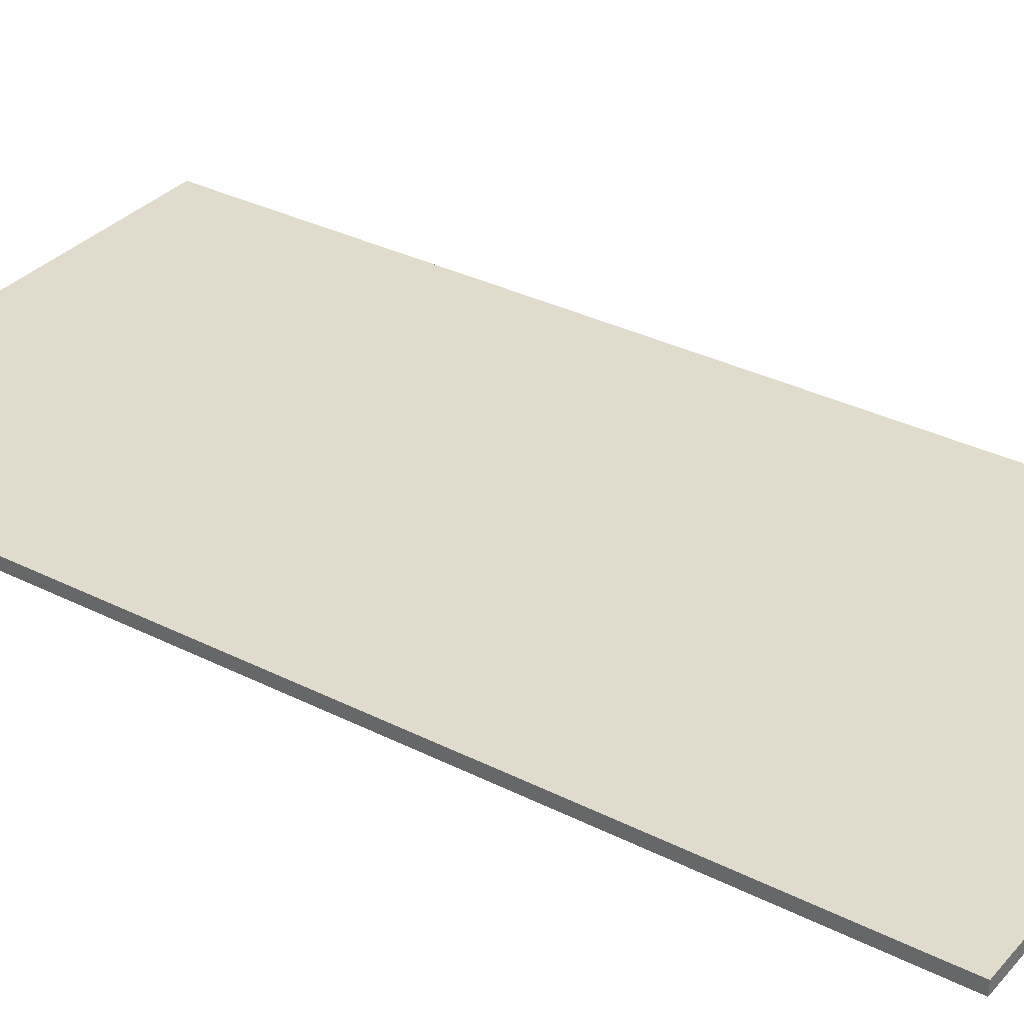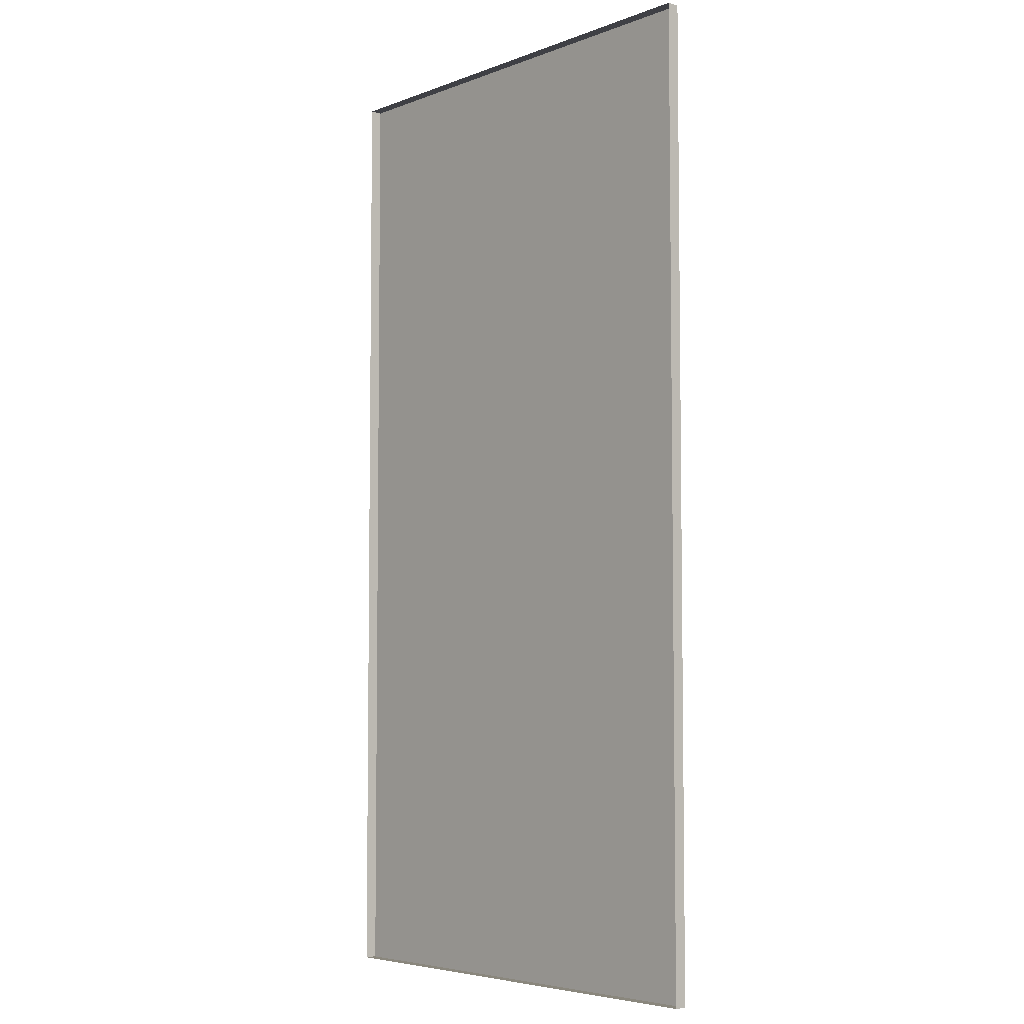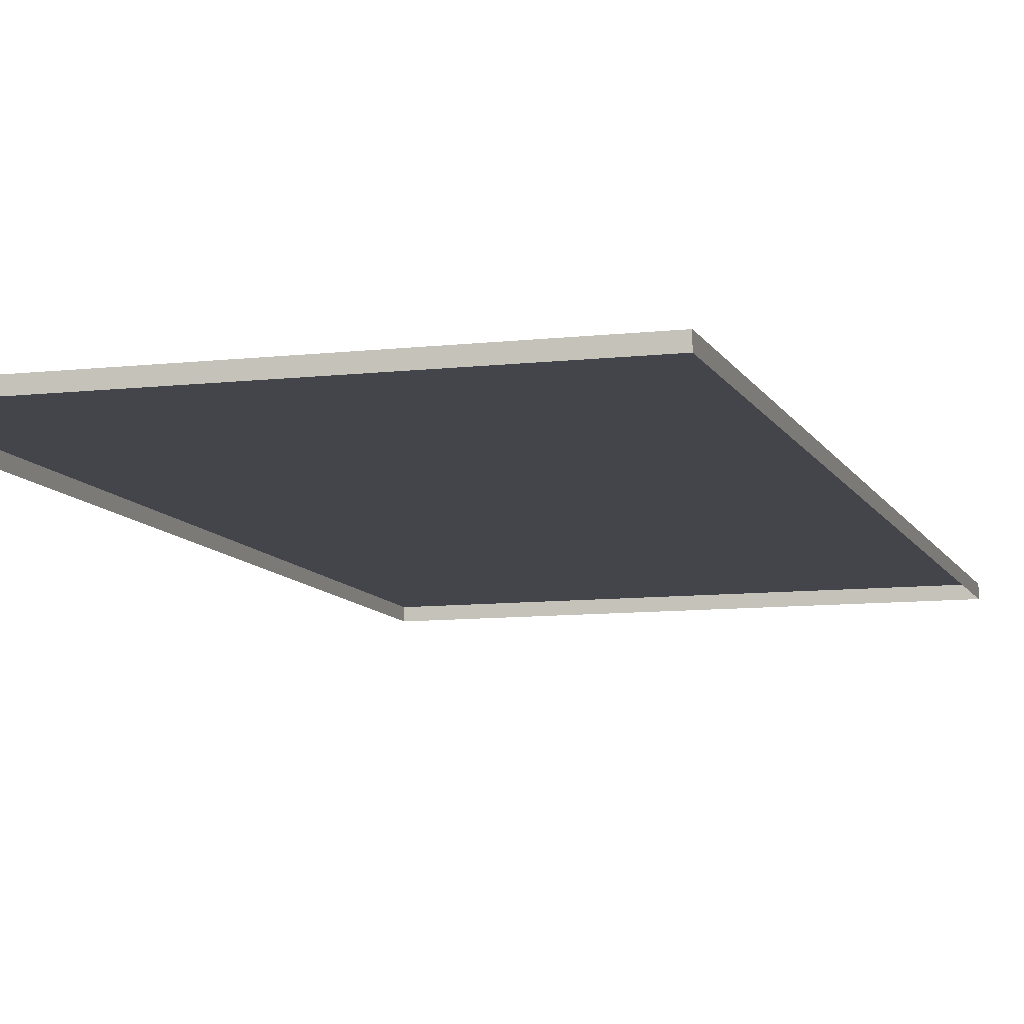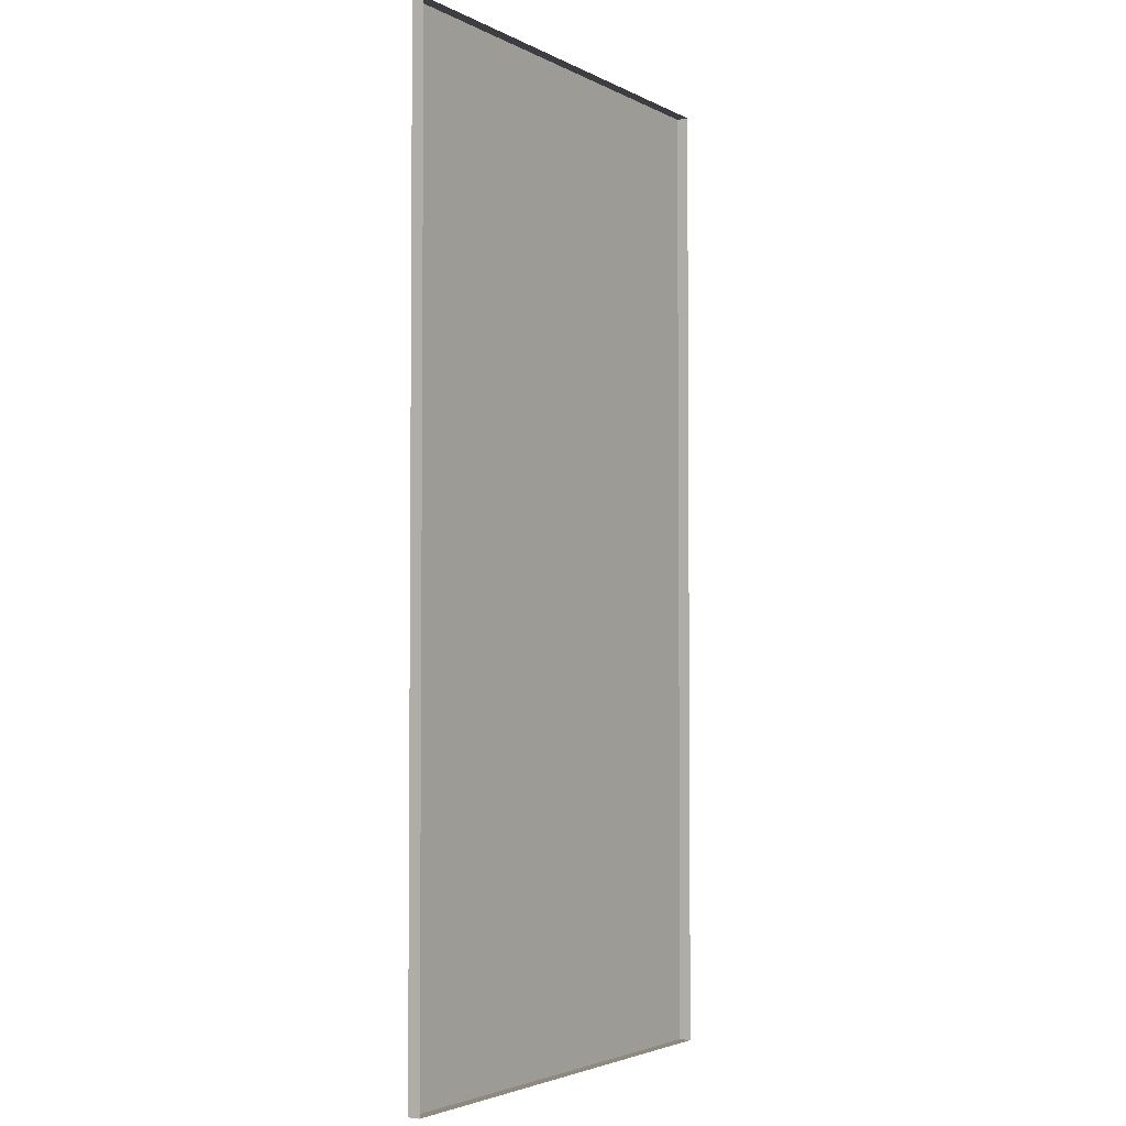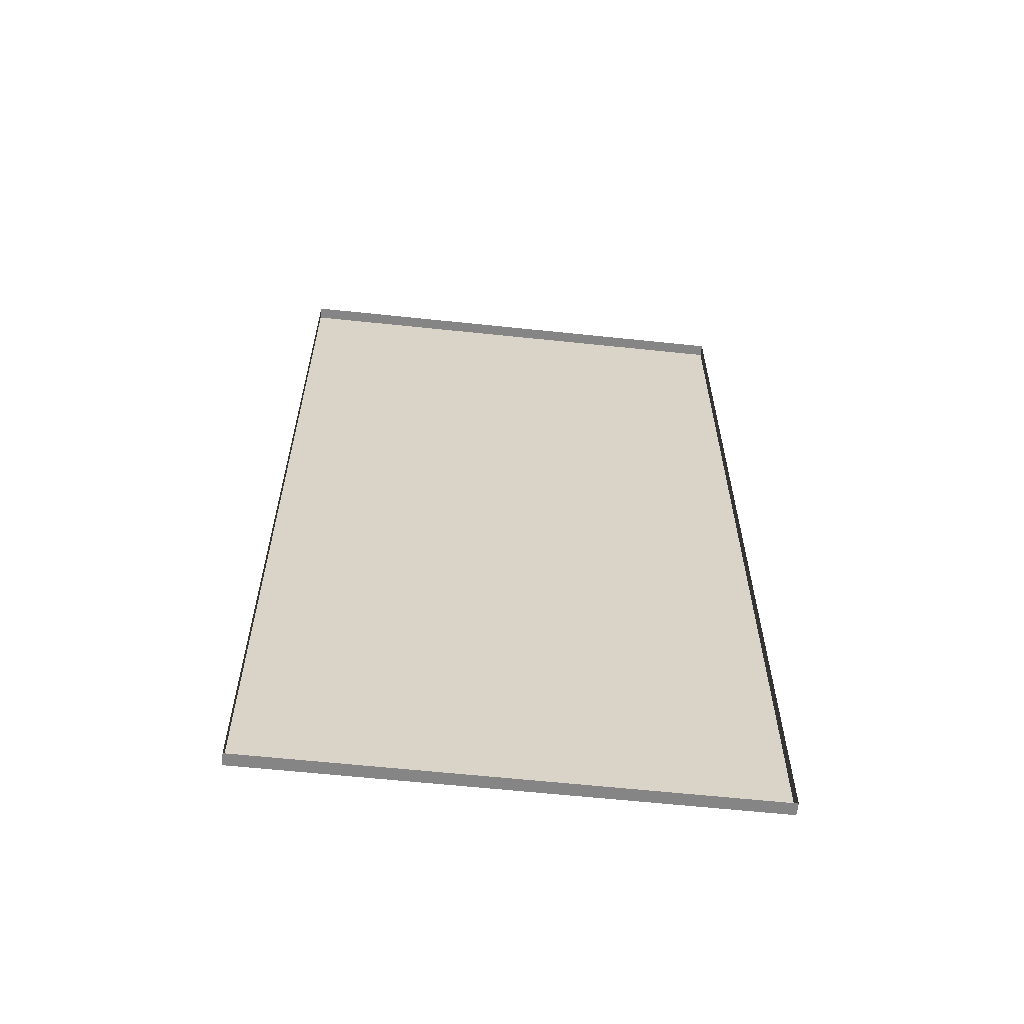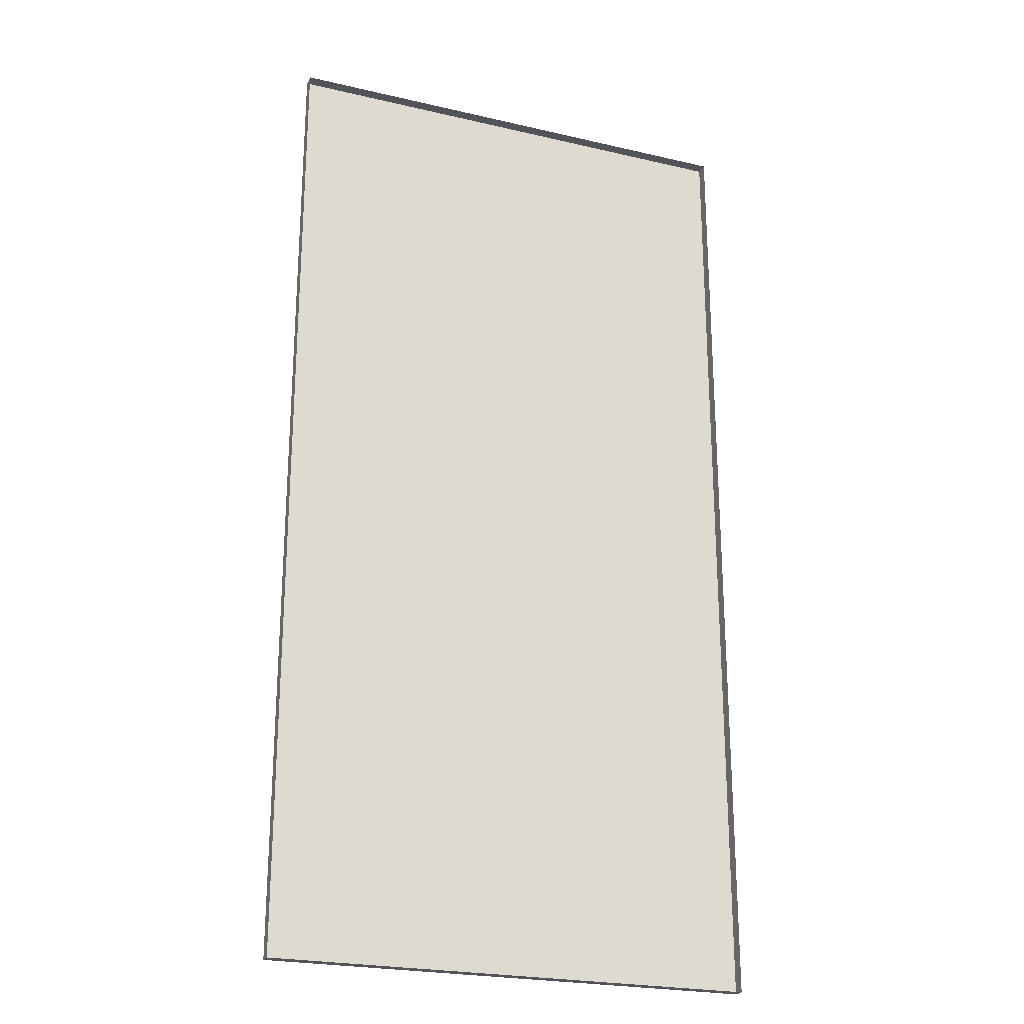
<metadata>
{"format":"obj","ext":"obj","renderer":"f3d","projection":"perspective","resolution":1024,"background":"white","views":[{"elev":33.2,"azim":124.7,"up":"+Y"},{"elev":-5.2,"azim":49.2,"up":"+Z"},{"elev":-9.3,"azim":16.9,"up":"+Y"},{"elev":-3.2,"azim":-58.4,"up":"+Z"},{"elev":-61.9,"azim":-6.1,"up":"+Z"},{"elev":-23.7,"azim":-21.3,"up":"+Z"}]}
</metadata>
<code>
g default
v -1.003 0.05235 3.002
v -1.003 0.002258 3.002
v 0.9969 0.05235 3.002
v 0.9969 0.002258 3.002
v -1.003 0.05235 -0.9974
v -1.003 0.002258 -0.9974
v 0.9969 0.05235 -0.9974
v 0.9969 0.002258 -0.9974
g Tile_Horizontal:ZBrushPolyMesh3D
f 7 8 6 5
f 8 4 2 6
f 7 3 4 8
f 5 6 2 1
f 3 1 2 4
f 7 5 1 3
g default
v -1.003 0.05235 3.002
v -1.003 0.002258 3.002
v 0.9969 0.05235 3.002
v 0.9969 0.002258 3.002
v -1.003 0.05235 -0.9974
v -1.003 0.002258 -0.9974
v 0.9969 0.05235 -0.9974
v 0.9969 0.002258 -0.9974
g Tile_Horizontal:ZBrushPolyMesh3D
f 15 16 14 13
f 16 12 10 14
f 15 11 12 16
f 13 14 10 9
f 11 9 10 12
f 15 13 9 11

</code>
